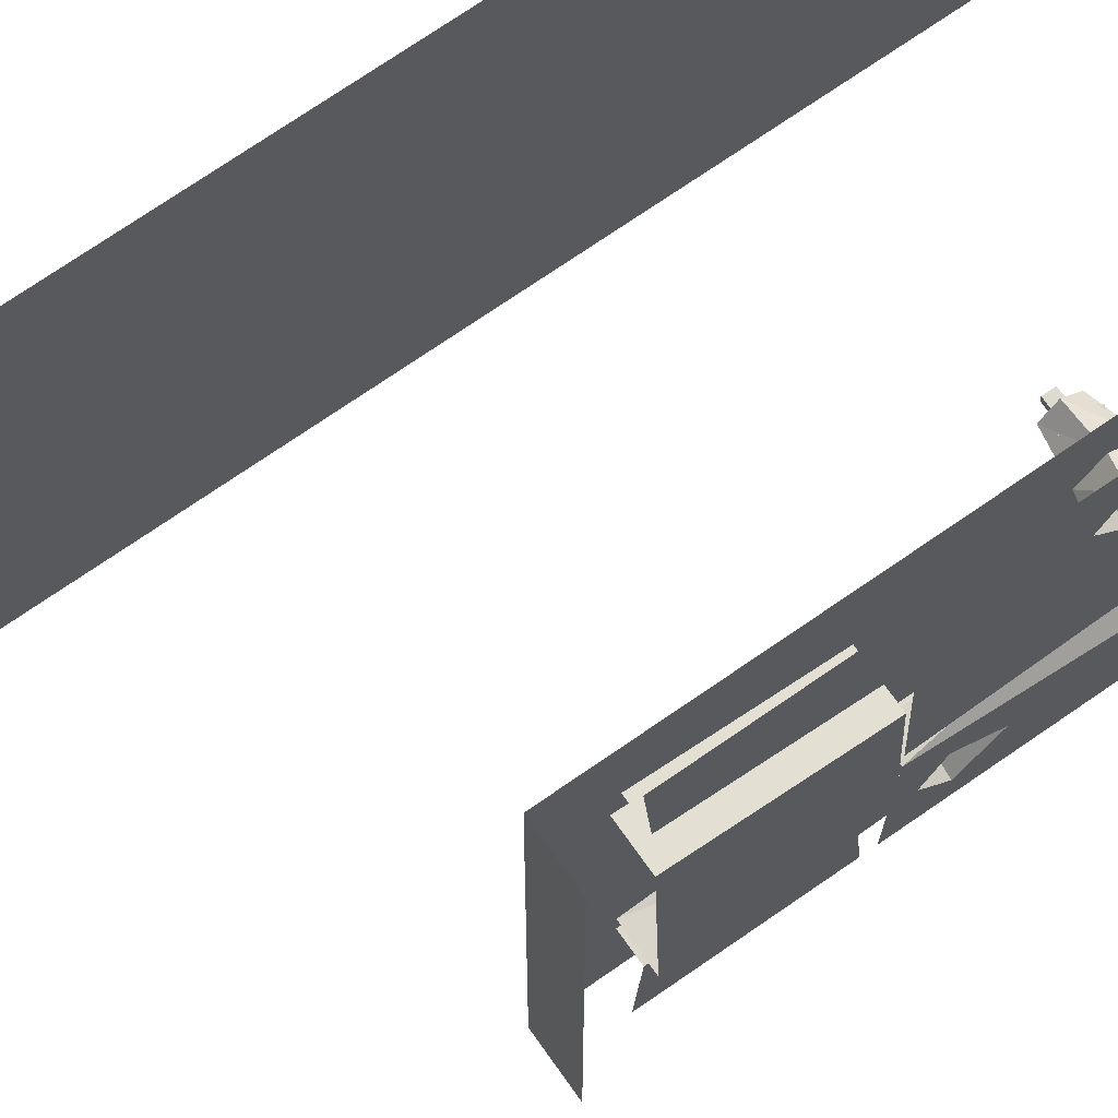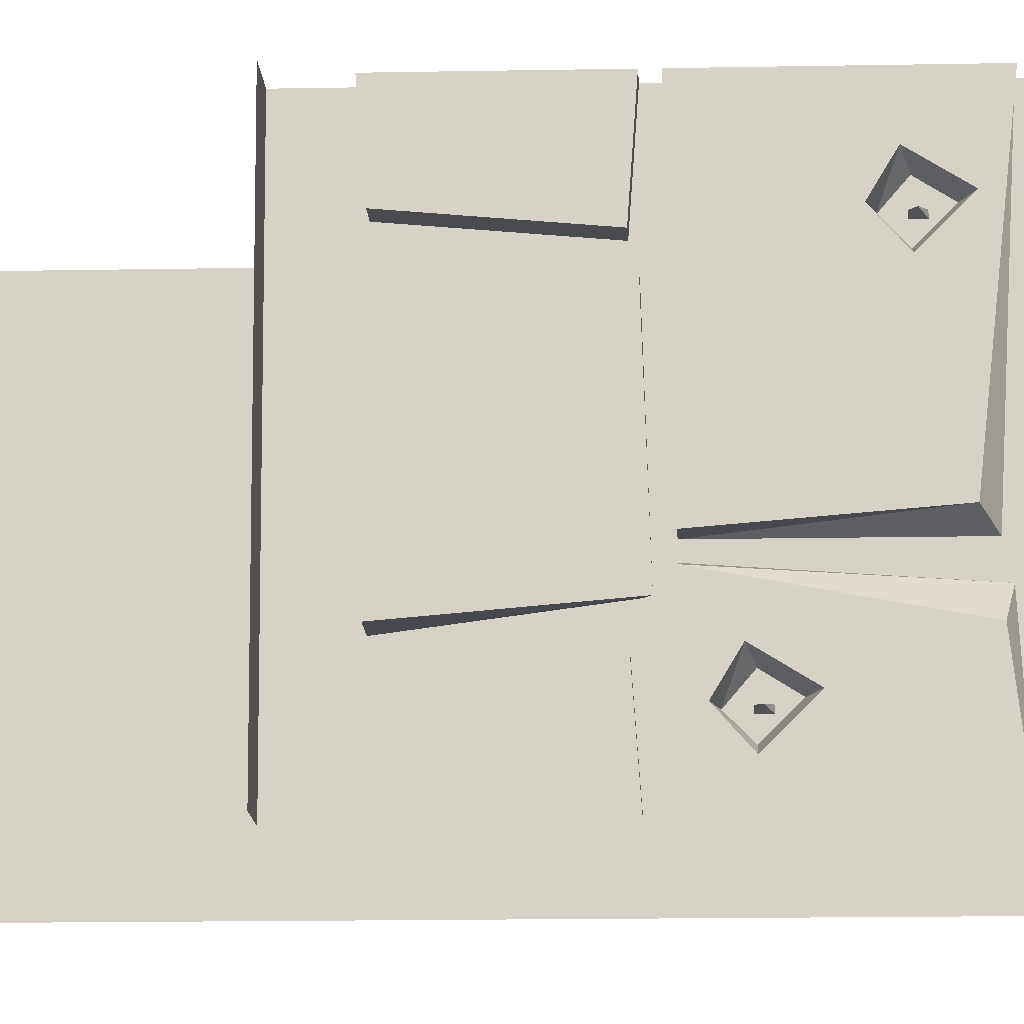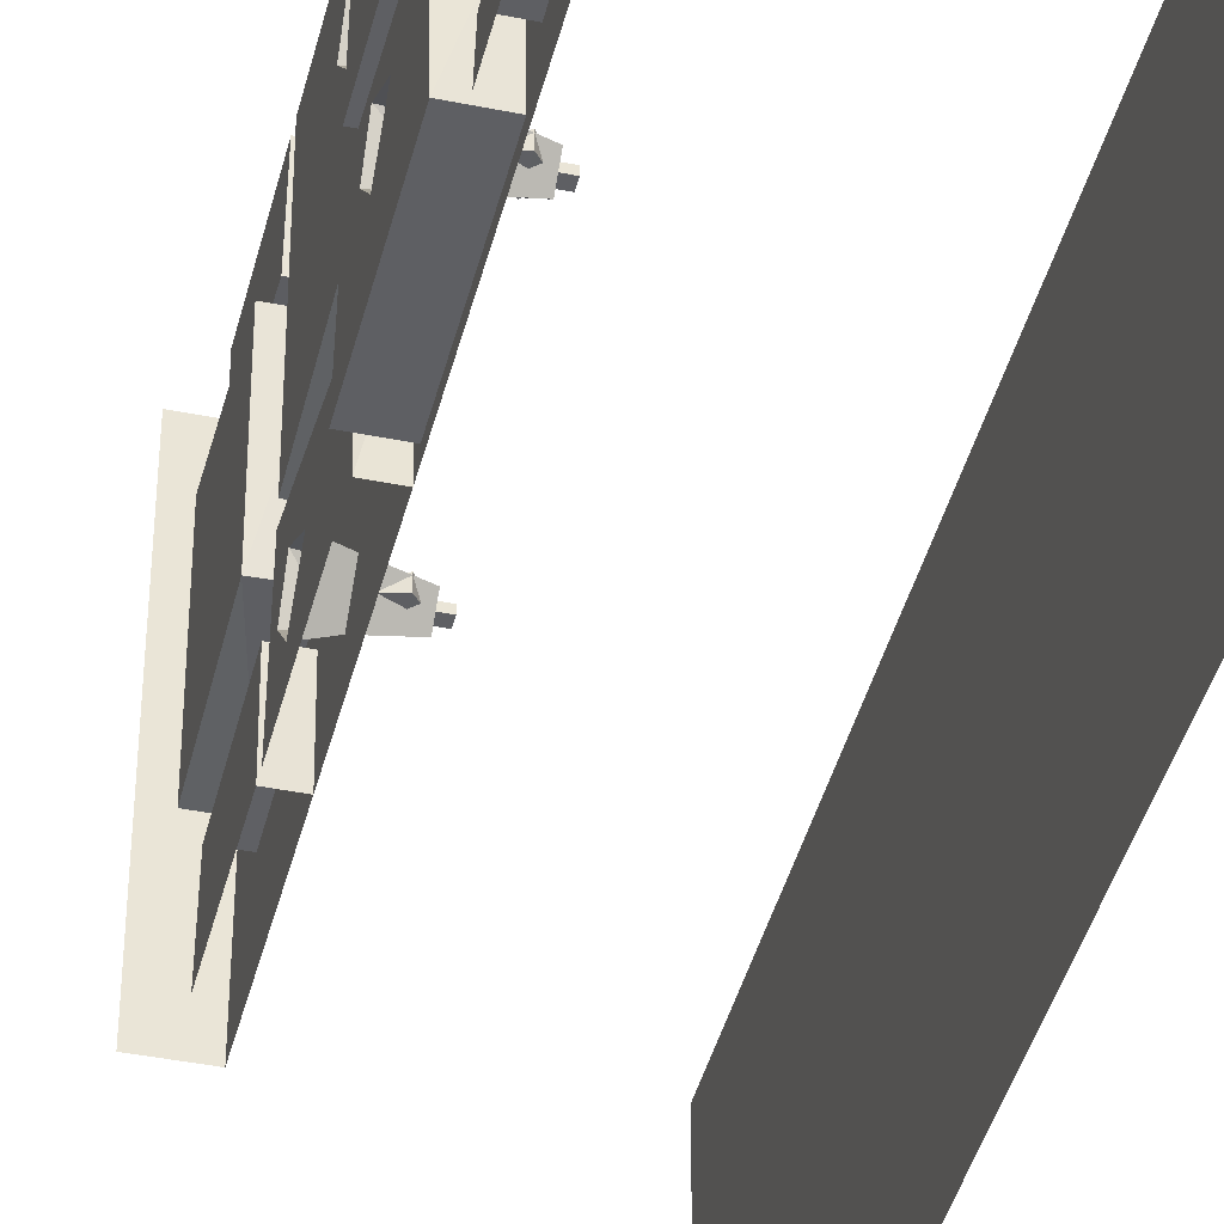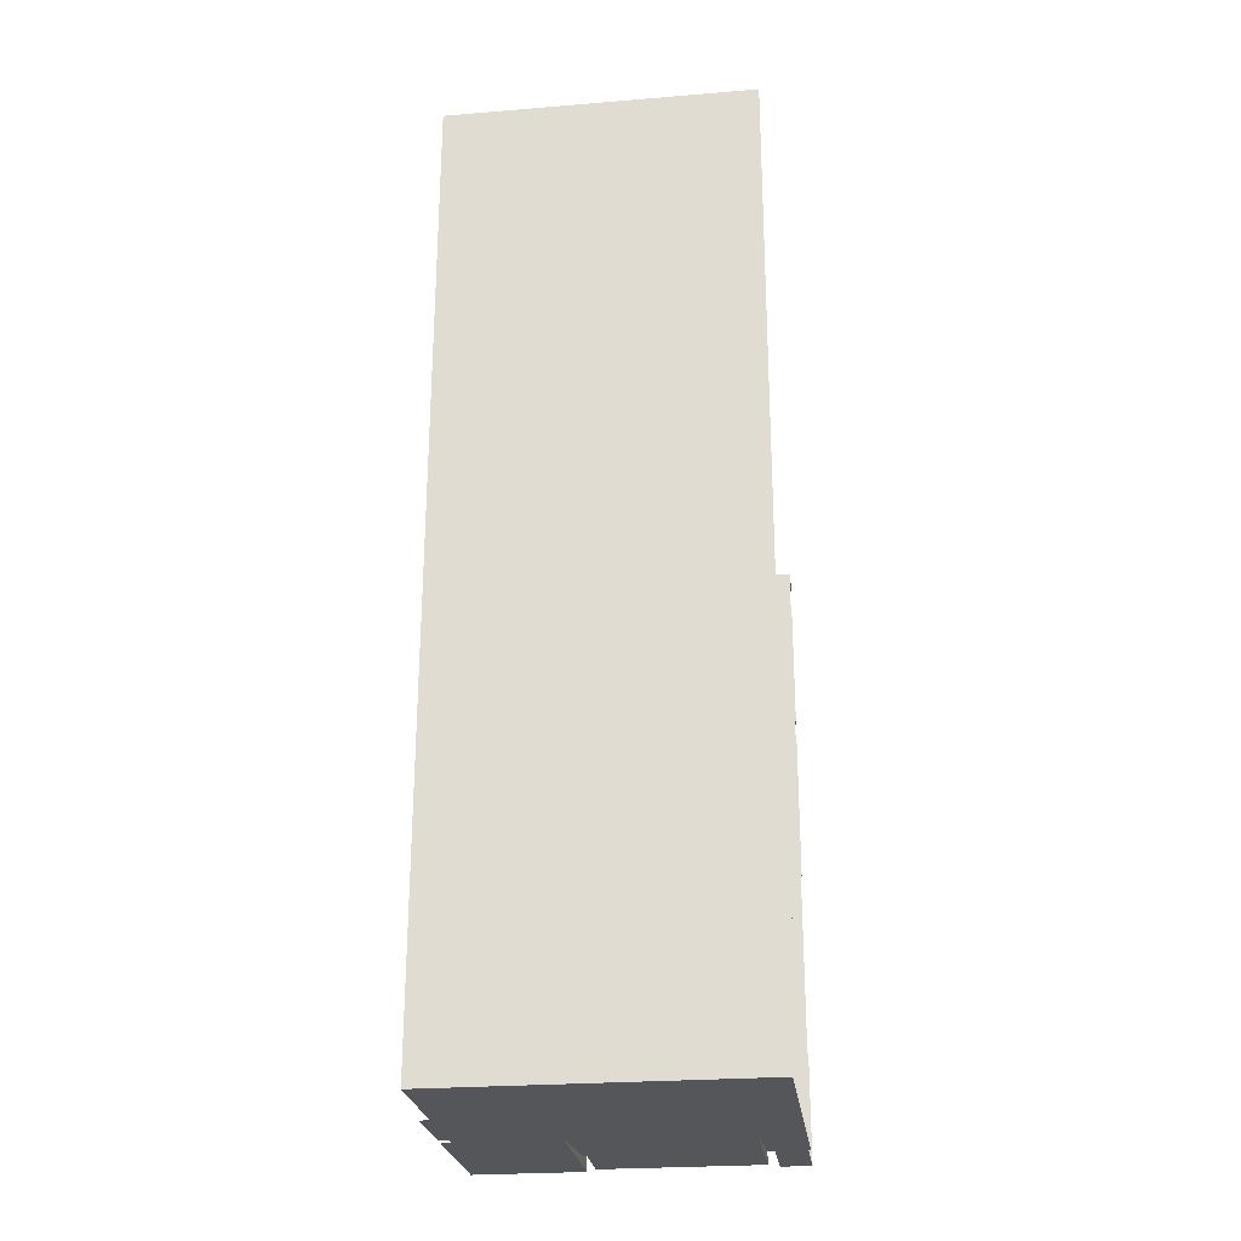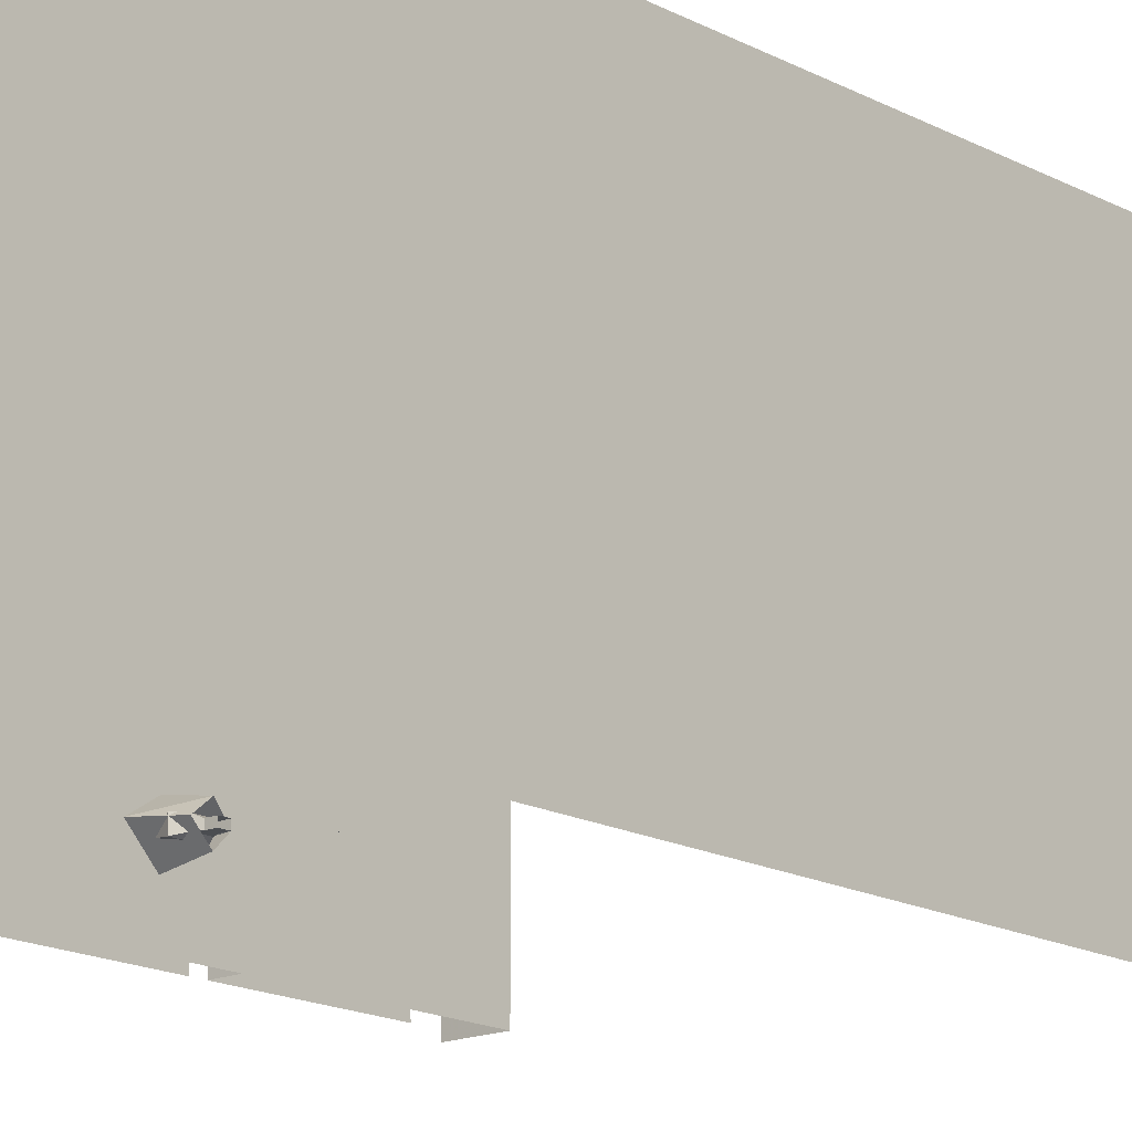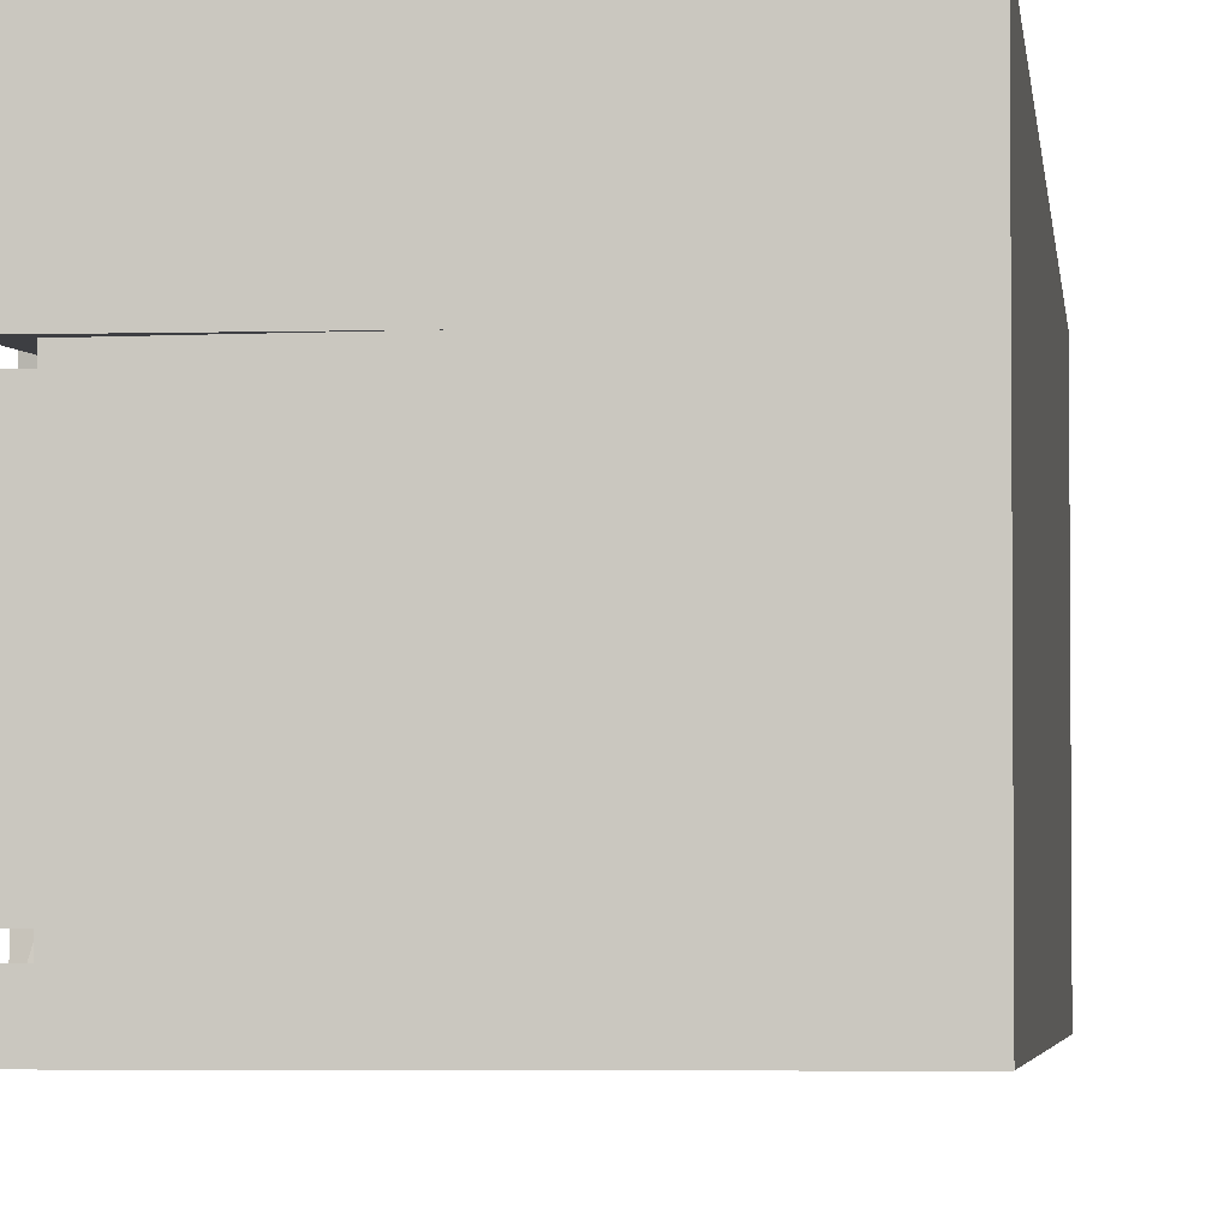
<metadata>
{"format":"obj","ext":"obj","renderer":"f3d","projection":"perspective","resolution":1024,"background":"white","views":[{"elev":70.6,"azim":-125.0,"up":"+Z"},{"elev":-12.9,"azim":-87.3,"up":"+Z"},{"elev":-41.4,"azim":-13.8,"up":"+Z"},{"elev":-25.5,"azim":97.5,"up":"+Y"},{"elev":-16.0,"azim":41.5,"up":"+Z"},{"elev":-3.6,"azim":5.5,"up":"+Z"}]}
</metadata>
<code>
v 0 0 -0.5
v 0.125 0 -0.5
v 0.125 0 0.5
v 0 0 0.5
v 0.0625 -1.875 0.1562
v 0.0625 -1.875 0.5
v 0.0625 -1.547 0.5
v 0.0625 -1.547 0.2031
v 0.125 -1.562 0.1562
v 0.125 -1.844 0.1562
v 0.5 -1.875 0.1562
v 0.5 -1.875 0.5
v 0.0625 -1.875 -0.5
v 0.0625 -1.875 -0.4062
v 0.0625 -1.562 -0.4062
v 0.0625 -1.547 -0.5
v 0.09375 -1.875 -0.375
v 0.09375 -1.875 0.125
v 0.09375 -1.562 0.09375
v 0.09375 -1.531 -0.3438
v 0.125 -1.531 -0.3438
v 0.125 -1.844 -0.375
v 0.4688 -1.875 -0.375
v 0.4688 -1.875 0.125
v 0.125 -1.844 0.125
v 0.125 -1.531 0.125
v 0.125 -1.844 -0.5
v 1 -1.844 -0.5
v 1 -1.844 0.5
v 0.125 -1.844 0.5
v 1 1.25 -0.5
v 1 1.25 0.5
v 0.5 -1.875 -0.5
v 0.5 -1.875 -0.4062
v 0.125 -1.844 -0.4062
v 0.125 -1.562 -0.4062
v 0.5312 -1.875 0.5
v 0.5312 -1.875 -0.03125
v 0.7812 -1.875 -0.03125
v 0.7812 -1.875 0.5
v 0.7812 -1.875 -0.0625
v 0.5312 -1.875 -0.0625
v 0.5312 -1.875 -0.4688
v 0.7812 -1.875 -0.4688
v 1 -1.875 0.4688
v 0.8125 -1.875 0.4688
v 0.8125 -1.875 0.125
v 1 -1.875 0.125
v 1 -1.875 0.09375
v 0.8125 -1.875 0.09375
v 0.8125 -1.875 -0.1875
v 1 -1.875 -0.1875
v 1 -1.875 -0.2188
v 0.8125 -1.875 -0.2188
v 0.8125 -1.875 -0.5
v 1 -1.875 -0.5
v 0.03125 -1.5 -0.4688
v 0.03125 -1.031 -0.4688
v 0.125 -1.031 -0.4688
v 0.125 -1.5 -0.4688
v 0.125 -1.484 -0.1406
v 0.03125 -1.469 -0.1562
v 0.03125 -1.297 -0.2266
v 0.03125 -1.211 -0.3125
v 0.03125 -1.148 -0.2422
v 0.03125 -1.062 -0.125
v 0.03125 -1.195 -0.1641
v 0.125 -1.062 -0.125
v 0.125 -1.031 0.5
v 0.03125 -1.062 0.4688
v 0.03125 -1.469 0.4375
v 0.125 -1.5 0.4688
v 0.03125 -1.469 -0.03125
v 0.125 -1.484 -0.0625
v 0.125 -1.031 -0.03125
v 0.03125 -1.031 -0.03125
v 0.03125 -1.32 0.09375
v 0.03125 -1.258 0.1641
v 0.03125 -1.305 0.2422
v 0.03125 -1.406 0.1797
v 0.125 -1.32 0.1172
v 0.125 -1.273 0.1641
v 0.125 -1.32 0.2188
v 0.125 -1.383 0.1797
v 0.2188 -1.359 0.1719
v 0.2188 -1.32 0.1328
v 0.2188 -1.289 0.1641
v 0.2188 -1.32 0.2031
v 0.0625 -0.4844 0.2812
v 0.0625 -0.5 0.5
v 0.0625 -0.125 0.5
v 0.0625 -0.1406 0.3125
v 0.125 -0.1406 0.3125
v 0.125 -0.4844 0.2812
v 0.125 -0.5 0.5
v 0.03125 -0.5156 -0.2188
v 0.03125 -0.5 0.2188
v 0.03125 -0.125 0.25
v 0.03125 -0.1406 -0.25
v 0.125 -0.1406 -0.25
v 0.125 -0.5 -0.2031
v 0.125 -0.5 0.2188
v 0.125 -0.125 0.25
v 0.0625 -0.5 -0.5
v 0.0625 -0.4844 -0.2812
v 0.0625 -0.1406 -0.2969
v 0.0625 -0.125 -0.5
v 0.125 -0.4844 -0.2812
v 0.125 -0.1406 -0.2969
v 0.125 -0.5 -0.5
v 0.125 -0.9844 -0.1875
v 0.0625 -0.5469 -0.1719
v 0.0625 -0.9688 -0.25
v 0.0625 -1 -0.5
v 0.125 -1 -0.5
v 0.125 -0.5469 -0.1562
v 0.0625 -0.9375 -0.09375
v 0.125 -0.5469 -0.125
v 0.125 -0.9688 -0.125
v 0.125 -1 0.5
v 0.0625 -1 0.5
v 0.0625 -0.9453 0.3281
v 0.0625 -0.8594 0.2422
v 0.0625 -0.5469 -0.125
v 0.125 -0.9219 0.3281
v 0.0625 -0.8438 0.3906
v 0.125 -0.8594 0.3672
v 0.2188 -0.8594 0.3516
v 0.2188 -0.8984 0.3203
v 0.125 -0.8594 0.2656
v 0.0625 -0.7969 0.3125
v 0.0625 -0.5312 0.5
v 0.125 -0.8125 0.3125
v 0.2188 -0.8281 0.3125
v 0.2188 -0.8594 0.2812
v 0.2031 -0.8828 0.3281
v 0.2031 -0.8438 0.3281
v 0.1875 -0.8359 0.3281
v 0.1875 -0.9062 0.3281
v 0.2031 -0.8828 0.3047
v 0.2188 -0.875 0.3047
v 0.2188 -0.875 0.3203
v 0.2188 -0.8516 0.3203
v 0.2188 -0.8516 0.3047
v 0.2031 -0.8438 0.3047
v 0.1875 -0.8359 0.2969
v 0.08594 -0.8672 0.3125
v 0.1875 -0.9062 0.2969
v 0.2422 -0.8516 0.3047
v 0.2422 -0.875 0.3047
v 0.2422 -0.875 0.3203
v 0.2422 -0.8516 0.3203
v 0.0625 -0.6328 -0.2734
v 0.0625 -0.7344 -0.3359
v 0.0625 -0.5859 -0.3516
v 0.125 -0.6016 -0.3516
v 0.125 -0.6484 -0.2969
v 0.125 -0.7109 -0.3359
v 0.125 -0.6484 -0.3984
v 0.0625 -0.6484 -0.4219
v 0.0625 -0.5312 -0.5
v 0.2188 -0.6484 -0.3828
v 0.2188 -0.6172 -0.3516
v 0.2188 -0.6484 -0.3125
v 0.2188 -0.6875 -0.3438
v 0.2031 -0.6719 -0.3359
v 0.2031 -0.6328 -0.3359
v 0.1875 -0.625 -0.3359
v 0.1875 -0.6953 -0.3359
v 0.2031 -0.6719 -0.3594
v 0.2188 -0.6641 -0.3594
v 0.2188 -0.6641 -0.3438
v 0.2188 -0.6406 -0.3438
v 0.2188 -0.6406 -0.3594
v 0.2031 -0.6328 -0.3594
v 0.1875 -0.625 -0.3672
v 0.08594 -0.6562 -0.3516
v 0.1875 -0.6953 -0.3672
v 0.2422 -0.6406 -0.3594
v 0.2422 -0.6641 -0.3594
v 0.2422 -0.6641 -0.3438
v 0.2422 -0.6406 -0.3438
v 0.125 -1.273 -0.2266
v 0.125 -1.211 -0.1875
v 0.2188 -1.211 -0.2031
v 0.2188 -1.25 -0.2344
v 0.125 -1.211 -0.2891
v 0.125 -1.164 -0.2422
v 0.2188 -1.18 -0.2422
v 0.2188 -1.211 -0.2734
v 0.2031 -1.234 -0.2266
v 0.2031 -1.195 -0.2266
v 0.1875 -1.188 -0.2266
v 0.1875 -1.258 -0.2266
v 0.2031 -1.234 -0.25
v 0.2188 -1.227 -0.25
v 0.2188 -1.227 -0.2344
v 0.2188 -1.203 -0.2344
v 0.2188 -1.203 -0.25
v 0.2031 -1.195 -0.25
v 0.1875 -1.188 -0.2578
v 0.08594 -1.219 -0.2422
v 0.1875 -1.258 -0.2578
v 0.2422 -1.203 -0.25
v 0.2422 -1.227 -0.25
v 0.2422 -1.227 -0.2344
v 0.2422 -1.203 -0.2344
v 0.2031 -1.344 0.1797
v 0.2031 -1.305 0.1797
v 0.1875 -1.297 0.1797
v 0.1875 -1.367 0.1797
v 0.2031 -1.344 0.1562
v 0.2188 -1.336 0.1562
v 0.2188 -1.336 0.1719
v 0.2188 -1.312 0.1719
v 0.2188 -1.312 0.1562
v 0.2031 -1.305 0.1562
v 0.1875 -1.297 0.1484
v 0.08594 -1.328 0.1641
v 0.1875 -1.367 0.1484
v 0.2422 -1.312 0.1562
v 0.2422 -1.336 0.1562
v 0.2422 -1.336 0.1719
v 0.2422 -1.312 0.1719
f 1 2 3
f 1 3 4
f 27 28 29
f 27 29 30
f 27 30 2
f 2 30 3
f 5 6 7
f 5 7 8
f 5 8 9
f 5 9 10
f 5 10 11
f 5 11 12
f 5 12 6
f 13 14 15
f 13 15 16
f 17 18 19
f 17 19 20
f 17 20 21
f 17 21 22
f 17 22 23
f 17 23 24
f 17 24 18
f 18 24 25
f 18 25 19
f 19 25 26
f 13 33 34
f 13 34 14
f 14 34 35
f 14 35 15
f 15 35 36
f 37 38 39
f 37 39 40
f 41 42 43
f 41 43 44
f 45 46 47
f 45 47 48
f 49 50 51
f 49 51 52
f 53 54 55
f 53 55 56
f 57 58 59
f 57 59 60
f 57 60 61
f 69 70 71
f 69 71 72
f 31 32 29
f 31 29 28
f 57 61 62
f 57 62 63
f 57 63 64
f 57 64 58
f 58 64 65
f 58 65 66
f 66 65 67
f 66 67 62
f 66 62 61
f 66 61 68
f 72 71 73
f 72 73 74
f 74 73 75
f 75 73 76
f 76 73 77
f 76 77 78
f 76 78 70
f 70 78 79
f 70 79 71
f 71 79 80
f 71 80 73
f 73 80 77
f 67 63 62
f 77 80 81
f 77 81 78
f 78 81 82
f 78 82 79
f 79 82 83
f 79 83 84
f 79 84 80
f 80 84 81
f 81 84 85
f 81 85 86
f 81 86 82
f 82 86 87
f 82 87 83
f 83 87 88
f 83 88 84
f 84 88 85
f 111 112 113
f 111 113 114
f 111 114 115
f 111 116 112
f 117 118 119
f 117 119 120
f 117 120 121
f 117 121 122
f 117 122 123
f 117 123 124
f 117 124 118
f 125 122 126
f 125 126 127
f 125 127 128
f 125 128 129
f 125 129 130
f 125 130 122
f 122 130 123
f 123 130 131
f 123 131 124
f 124 131 132
f 132 131 126
f 132 126 121
f 121 126 122
f 130 133 131
f 131 133 126
f 126 133 127
f 127 133 134
f 127 134 128
f 133 130 135
f 133 135 134
f 130 129 135
f 153 154 113
f 153 113 112
f 153 112 155
f 153 155 156
f 153 156 157
f 153 157 158
f 153 158 154
f 154 158 159
f 154 159 160
f 154 160 114
f 154 114 113
f 155 112 161
f 155 161 160
f 155 160 159
f 155 159 156
f 156 159 162
f 156 162 163
f 156 163 157
f 157 163 164
f 157 164 158
f 158 164 165
f 158 165 159
f 159 165 162
f 160 161 114
f 183 63 67
f 183 67 184
f 183 184 185
f 183 185 186
f 183 186 187
f 183 187 63
f 63 187 64
f 64 187 65
f 65 187 188
f 65 188 67
f 67 188 184
f 184 188 189
f 184 189 185
f 188 187 190
f 188 190 189
f 187 186 190
f 89 90 91
f 89 91 92
f 89 92 93
f 89 93 94
f 89 94 95
f 89 95 90
f 96 97 98
f 96 98 99
f 96 99 100
f 96 100 101
f 96 101 102
f 96 102 97
f 97 102 98
f 98 102 103
f 104 105 106
f 104 106 107
f 108 109 106
f 108 106 105
f 108 105 104
f 108 104 110
f 136 137 138
f 136 138 139
f 136 139 140
f 137 145 146
f 137 146 138
f 139 148 140
f 140 148 145
f 145 148 146
f 146 148 147
f 166 167 168
f 166 168 169
f 166 169 170
f 167 175 176
f 167 176 168
f 169 178 170
f 170 178 175
f 175 178 176
f 176 178 177
f 191 192 193
f 191 193 194
f 191 194 195
f 192 200 201
f 192 201 193
f 194 203 195
f 195 203 200
f 200 203 201
f 201 203 202
f 208 209 210
f 208 210 211
f 208 211 212
f 209 217 218
f 209 218 210
f 211 220 212
f 212 220 217
f 217 220 218
f 218 220 219
f 136 140 141
f 136 141 142
f 136 142 143
f 136 143 137
f 137 143 144
f 137 144 145
f 140 145 141
f 141 145 144
f 141 144 149
f 141 149 150
f 141 150 142
f 142 150 151
f 142 151 143
f 143 151 152
f 143 152 144
f 144 152 149
f 166 170 171
f 166 171 172
f 166 172 173
f 166 173 167
f 167 173 174
f 167 174 175
f 170 175 171
f 171 175 174
f 171 174 179
f 171 179 180
f 171 180 172
f 172 180 181
f 172 181 173
f 173 181 182
f 173 182 174
f 174 182 179
f 191 195 196
f 191 196 197
f 191 197 198
f 191 198 192
f 192 198 199
f 192 199 200
f 195 200 196
f 196 200 199
f 196 199 204
f 196 204 205
f 196 205 197
f 197 205 206
f 197 206 198
f 198 206 207
f 198 207 199
f 199 207 204
f 208 212 213
f 208 213 214
f 208 214 215
f 208 215 209
f 209 215 216
f 209 216 217
f 212 217 213
f 213 217 216
f 213 216 221
f 213 221 222
f 213 222 214
f 214 222 223
f 214 223 215
f 215 223 224
f 215 224 216
f 216 224 221
f 138 146 147
f 138 147 139
f 139 147 148
f 168 176 177
f 168 177 169
f 169 177 178
f 193 201 202
f 193 202 194
f 194 202 203
f 210 218 219
f 210 219 211
f 211 219 220

</code>
